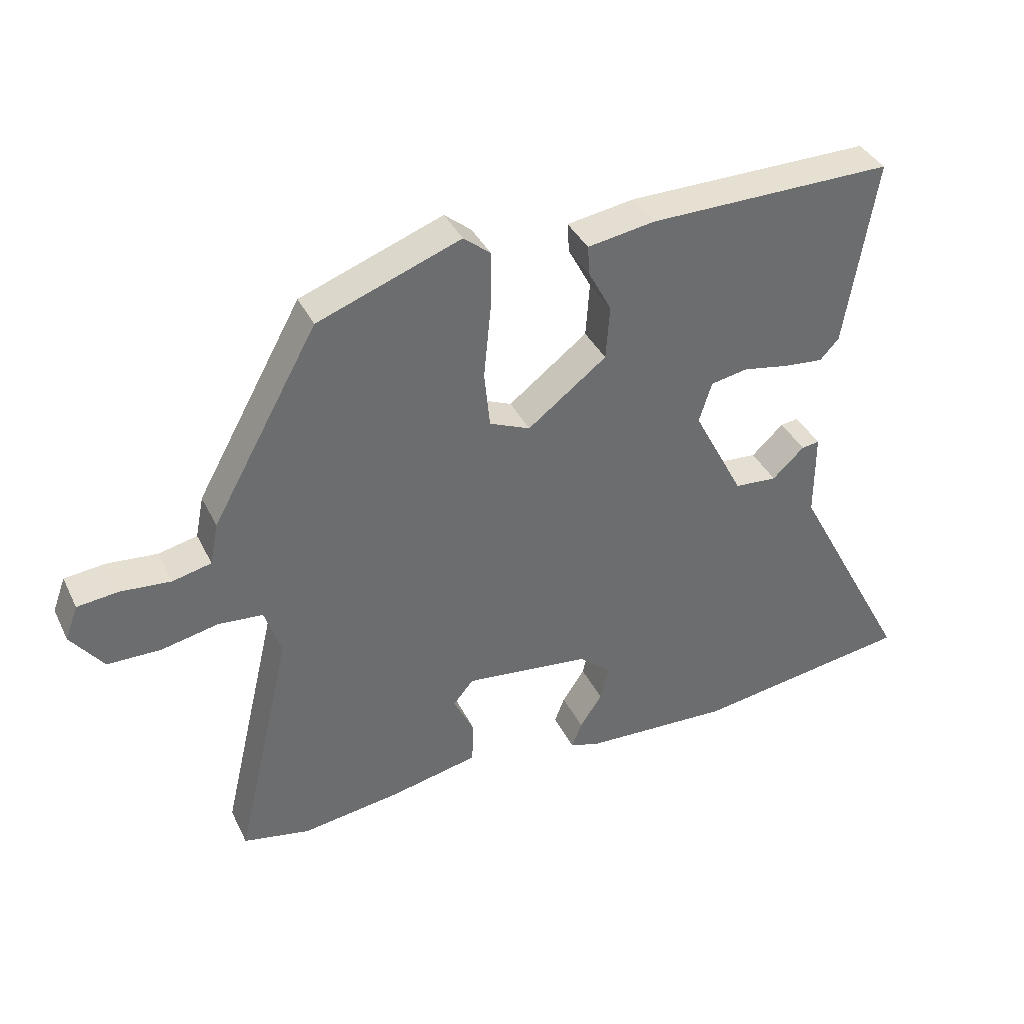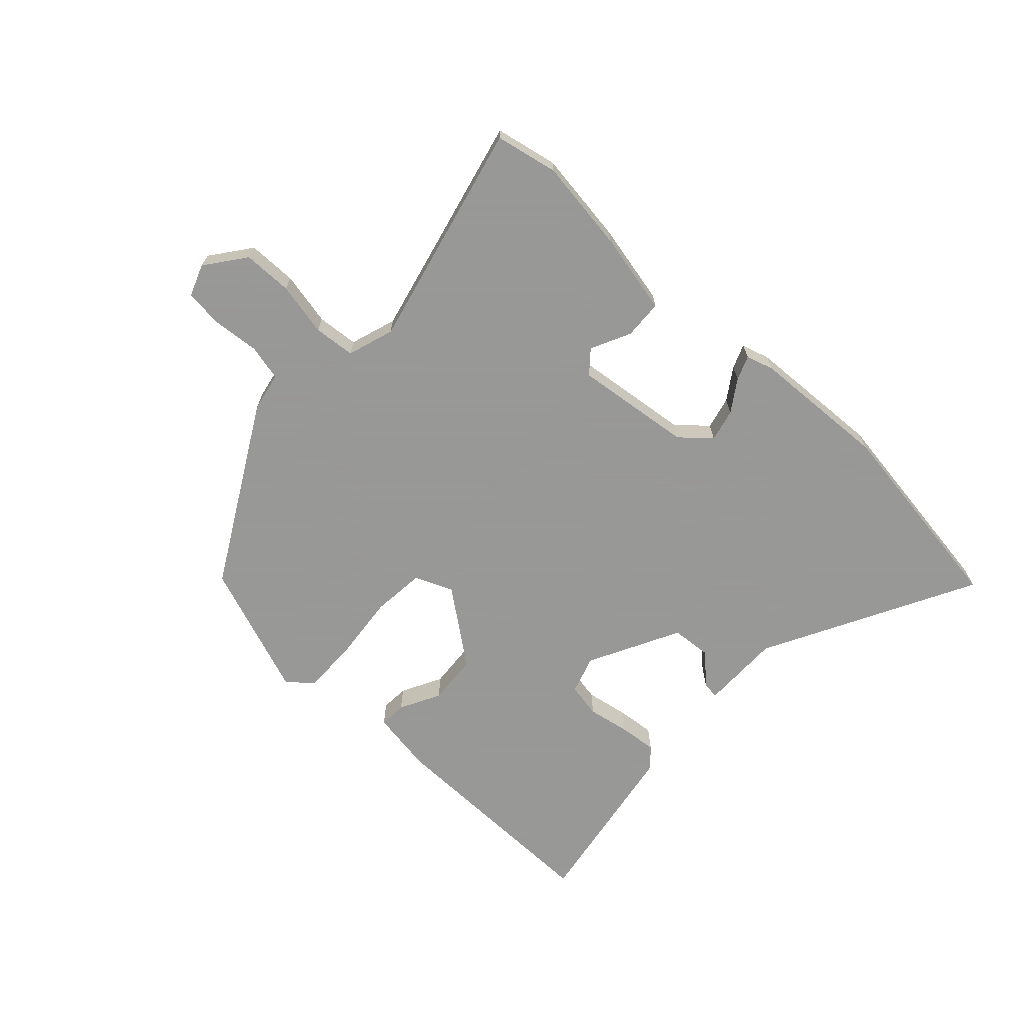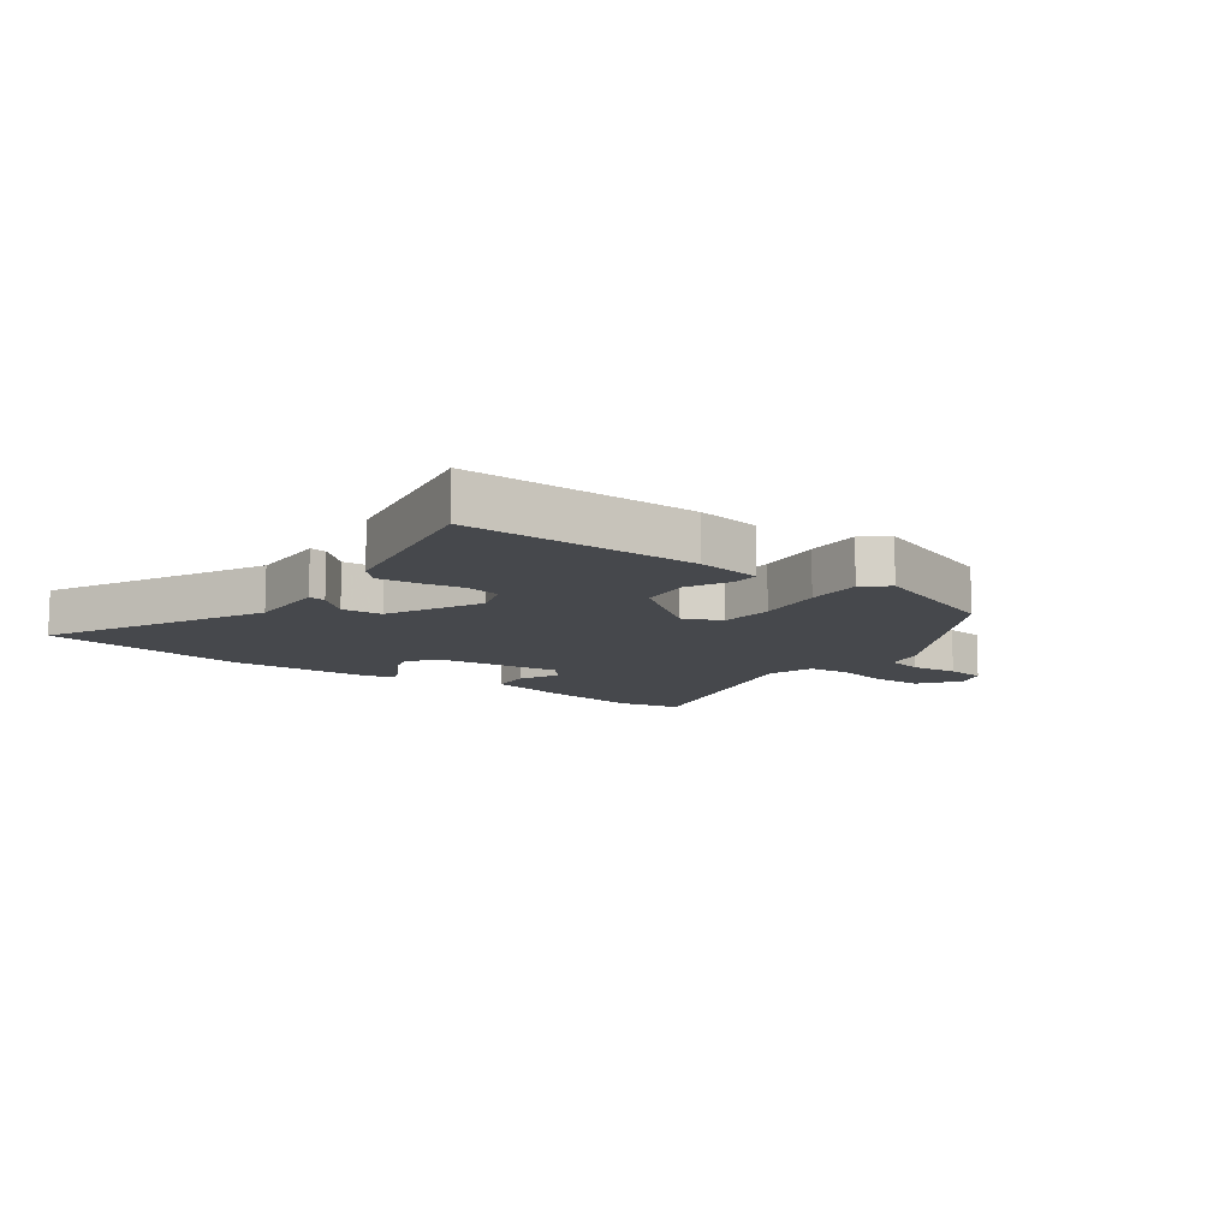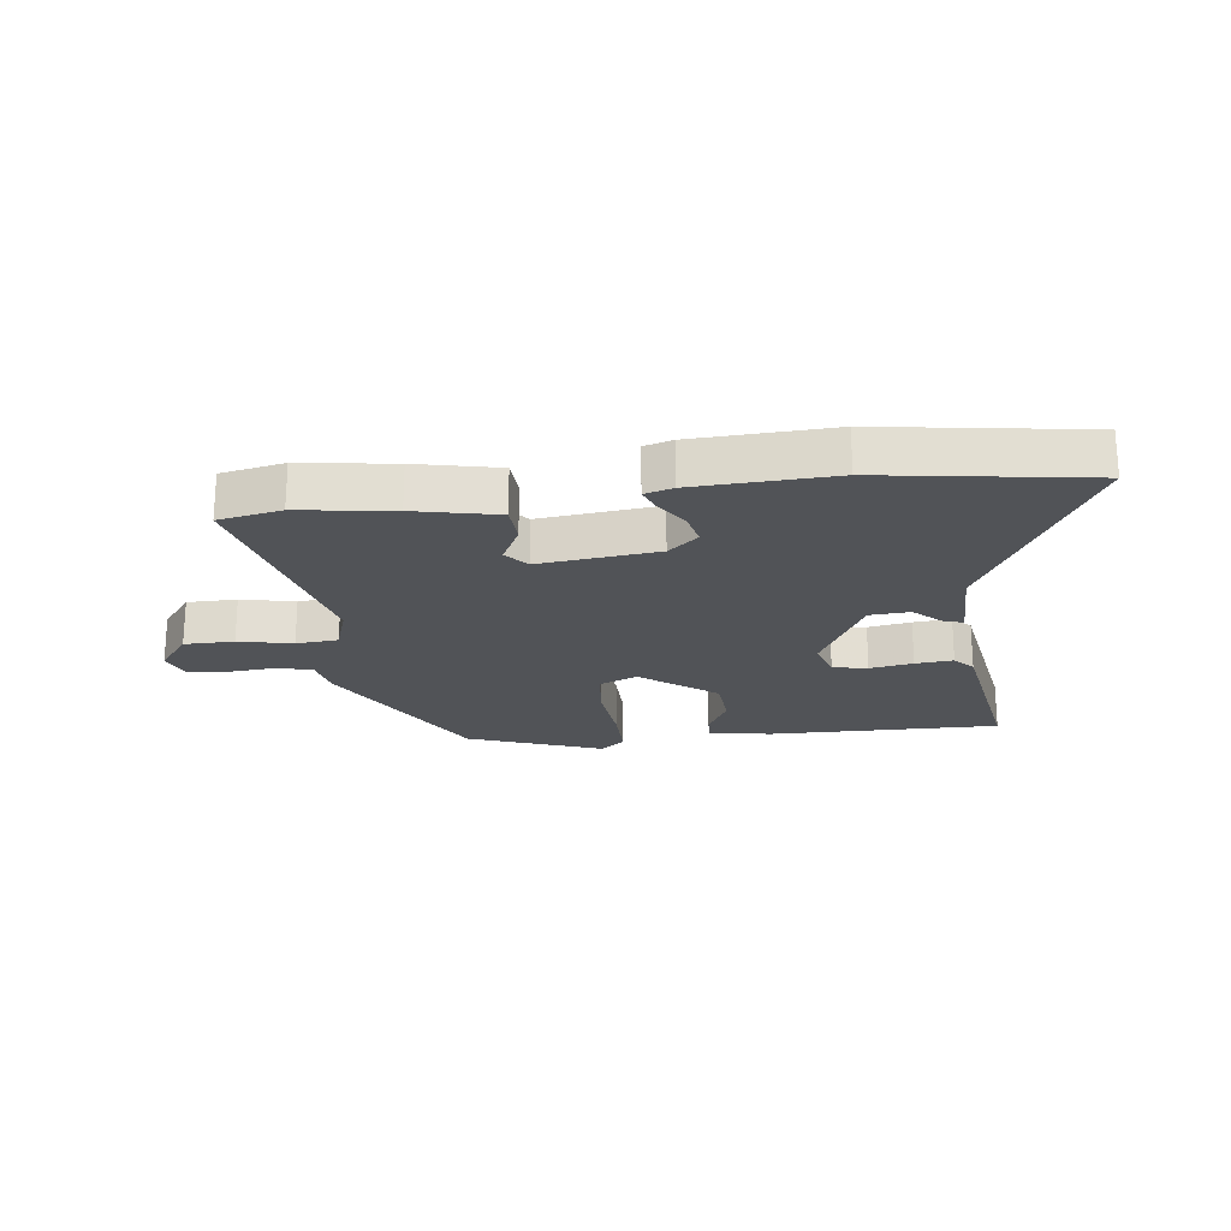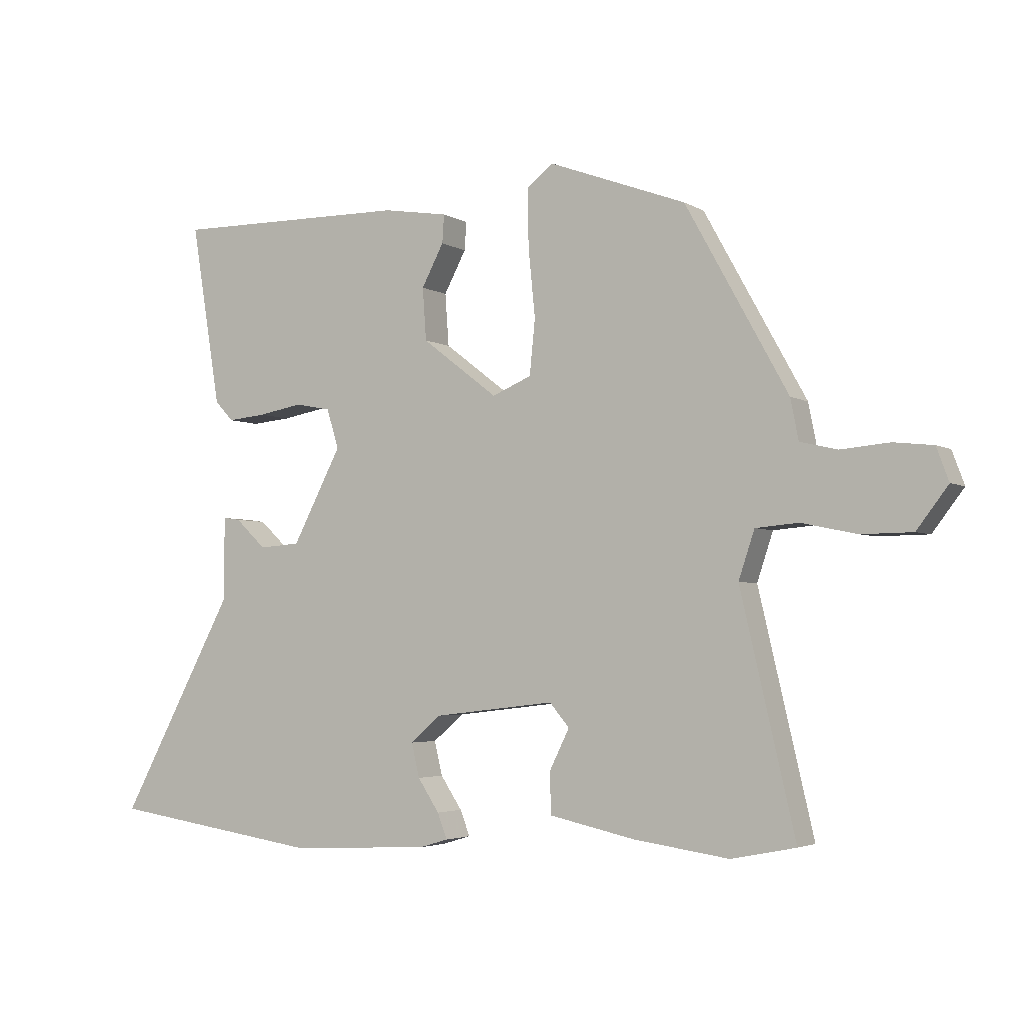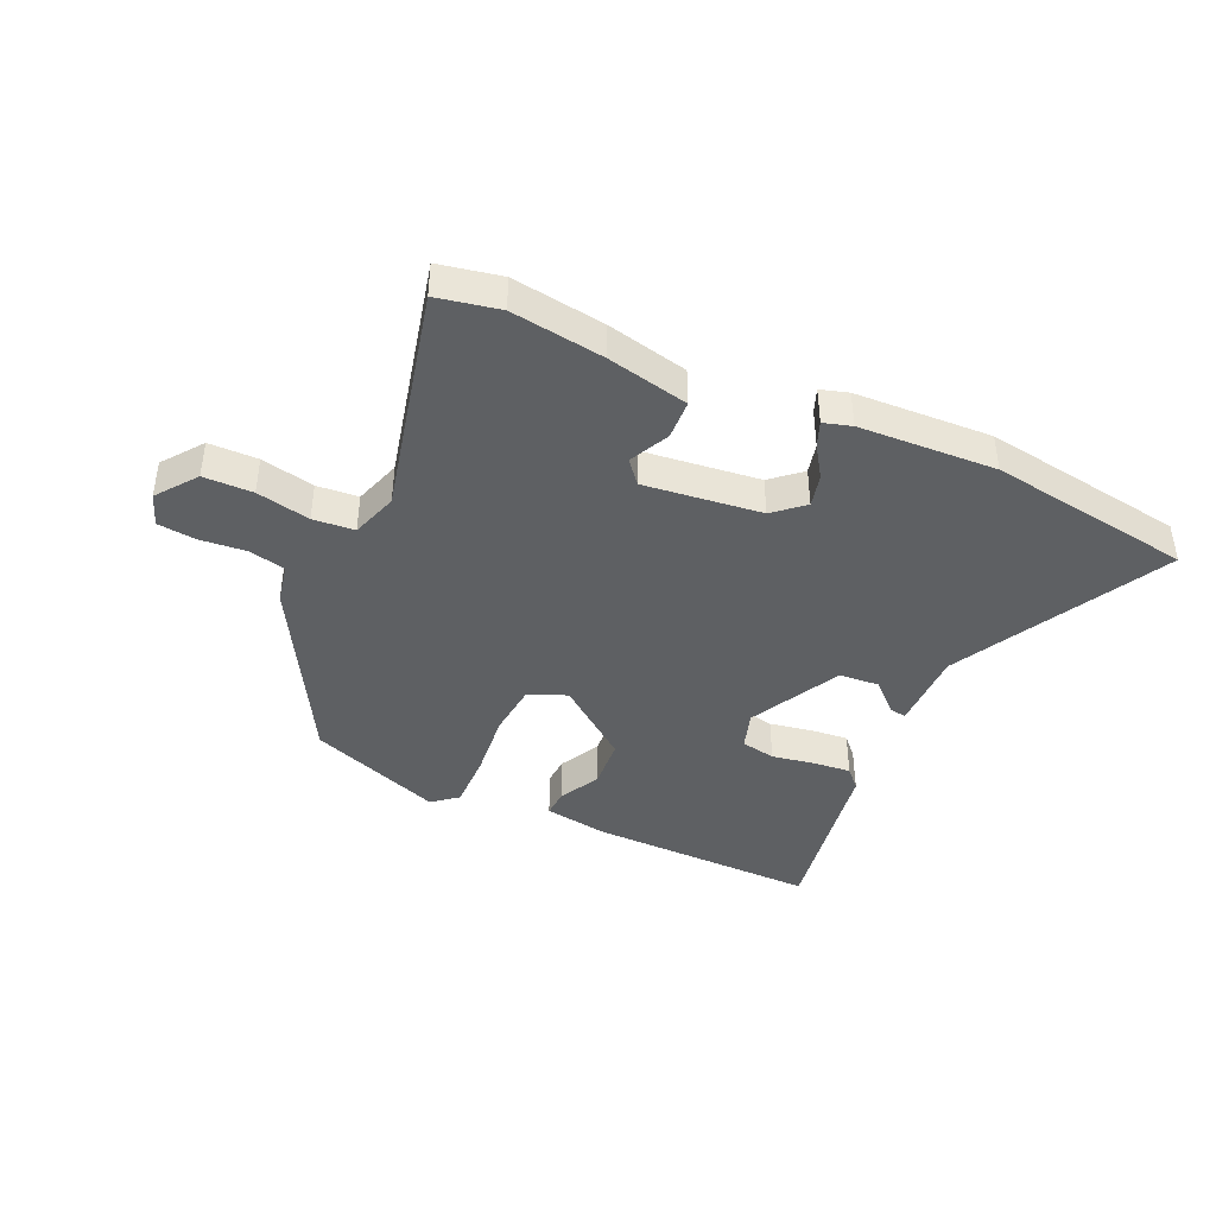
<metadata>
{"format":"obj","ext":"obj","renderer":"f3d","projection":"perspective","resolution":1024,"background":"white","views":[{"elev":37.8,"azim":156.2,"up":"+Z"},{"elev":-68.4,"azim":137.3,"up":"+Y"},{"elev":-11.2,"azim":-35.3,"up":"+Y"},{"elev":-21.8,"azim":-173.0,"up":"+Y"},{"elev":-3.5,"azim":29.2,"up":"+Z"},{"elev":-42.3,"azim":155.7,"up":"+Y"}]}
</metadata>
<code>
v -0.313 0.07 -0.528
v -0.656 0.07 -0.477
v -0.467 0.07 -0.124
v -0.467 0.07 0.011
v -0.439 0.07 0.007
v -0.389 0.07 -0.04
v -0.322 0.07 -0.035
v -0.242 0.07 0.118
v -0.262 0.07 0.182
v -0.32 0.07 0.193
v -0.392 0.07 0.18
v -0.455 0.07 0.174
v -0.485 0.07 0.206
v -0.533 0.07 0.502
v -0.148 0.07 0.498
v -0.042 0.07 0.481
v -0.045 0.07 0.435
v -0.081 0.07 0.367
v -0.075 0.07 0.282
v 0.049 0.07 0.187
v 0.113 0.07 0.214
v 0.122 0.07 0.303
v 0.111 0.07 0.415
v 0.11 0.07 0.508
v 0.152 0.07 0.542
v 0.376 0.07 0.459
v 0.543 0.07 0.158
v 0.556 0.07 0.092
v 0.617 0.07 0.078
v 0.696 0.07 0.085
v 0.76 0.07 0.078
v 0.78 0.07 0.024
v 0.729 0.07 -0.043
v 0.646 0.07 -0.044
v 0.556 0.07 -0.025
v 0.486 0.07 -0.031
v 0.46 0.07 -0.109
v 0.549 0.07 -0.49
v 0.444 0.07 -0.511
v 0.288 0.07 -0.489
v 0.15 0.07 -0.459
v 0.147 0.07 -0.393
v 0.18 0.07 -0.326
v 0.148 0.07 -0.288
v -0.049 0.07 -0.311
v -0.099 0.07 -0.354
v -0.086 0.07 -0.409
v -0.051 0.07 -0.462
v -0.035 0.07 -0.503
v -0.082 0.07 -0.517
v -0.313 0 -0.528
v -0.656 0 -0.477
v -0.467 0 -0.124
v -0.467 0 0.011
v -0.439 0 0.007
v -0.389 0 -0.04
v -0.322 0 -0.035
v -0.242 0 0.118
v -0.262 0 0.182
v -0.32 0 0.193
v -0.392 0 0.18
v -0.455 0 0.174
v -0.485 0 0.206
v -0.533 0 0.502
v -0.148 0 0.498
v -0.042 0 0.481
v -0.045 0 0.435
v -0.081 0 0.367
v -0.075 0 0.282
v 0.049 0 0.187
v 0.113 0 0.214
v 0.122 0 0.303
v 0.111 0 0.415
v 0.11 0 0.508
v 0.152 0 0.542
v 0.376 0 0.459
v 0.543 0 0.158
v 0.556 0 0.092
v 0.617 0 0.078
v 0.696 0 0.085
v 0.76 0 0.078
v 0.78 0 0.024
v 0.729 0 -0.043
v 0.646 0 -0.044
v 0.556 0 -0.025
v 0.486 0 -0.031
v 0.46 0 -0.109
v 0.549 0 -0.49
v 0.444 0 -0.511
v 0.288 0 -0.489
v 0.15 0 -0.459
v 0.147 0 -0.393
v 0.18 0 -0.326
v 0.148 0 -0.288
v -0.049 0 -0.311
v -0.099 0 -0.354
v -0.086 0 -0.409
v -0.051 0 -0.462
v -0.035 0 -0.503
v -0.082 0 -0.517
f 1 2 3
f 50 1 3
f 49 50 3
f 48 49 3
f 47 48 3
f 4 5 6
f 3 4 6
f 47 3 6
f 46 47 6
f 45 46 6 7
f 44 45 7 8
f 41 42 43
f 40 41 43
f 39 40 43
f 38 39 43
f 37 38 43
f 36 37 43 44
f 33 34 35
f 32 33 35
f 31 32 35
f 30 31 35
f 29 30 35
f 28 29 35 36
f 27 28 36
f 26 27 36
f 25 26 36
f 24 25 36
f 23 24 36
f 22 23 36
f 21 22 36 44
f 16 17 18
f 15 16 18
f 14 15 18
f 13 14 18
f 12 13 18
f 11 12 18
f 10 11 18
f 9 10 18 19
f 8 9 19 20
f 20 21 44
f 8 20 44
f 53 52 51
f 53 51 100
f 53 100 99
f 53 99 98
f 53 98 97
f 56 55 54
f 56 54 53
f 56 53 97
f 56 97 96
f 57 56 96 95
f 58 57 95 94
f 93 92 91
f 93 91 90
f 93 90 89
f 93 89 88
f 93 88 87
f 94 93 87 86
f 85 84 83
f 85 83 82
f 85 82 81
f 85 81 80
f 85 80 79
f 86 85 79 78
f 86 78 77
f 86 77 76
f 86 76 75
f 86 75 74
f 86 74 73
f 86 73 72
f 94 86 72 71
f 68 67 66
f 68 66 65
f 68 65 64
f 68 64 63
f 68 63 62
f 68 62 61
f 68 61 60
f 69 68 60 59
f 70 69 59 58
f 94 71 70
f 94 70 58
f 1 51 52 2
f 2 52 53 3
f 3 53 54 4
f 4 54 55 5
f 5 55 56 6
f 6 56 57 7
f 7 57 58 8
f 8 58 59 9
f 9 59 60 10
f 10 60 61 11
f 11 61 62 12
f 12 62 63 13
f 13 63 64 14
f 14 64 65 15
f 15 65 66 16
f 16 66 67 17
f 17 67 68 18
f 18 68 69 19
f 19 69 70 20
f 20 70 71 21
f 21 71 72 22
f 22 72 73 23
f 23 73 74 24
f 24 74 75 25
f 25 75 76 26
f 26 76 77 27
f 27 77 78 28
f 28 78 79 29
f 29 79 80 30
f 30 80 81 31
f 31 81 82 32
f 32 82 83 33
f 33 83 84 34
f 34 84 85 35
f 35 85 86 36
f 36 86 87 37
f 37 87 88 38
f 38 88 89 39
f 39 89 90 40
f 40 90 91 41
f 41 91 92 42
f 42 92 93 43
f 43 93 94 44
f 44 94 95 45
f 45 95 96 46
f 46 96 97 47
f 47 97 98 48
f 48 98 99 49
f 49 99 100 50
f 50 100 51 1

</code>
